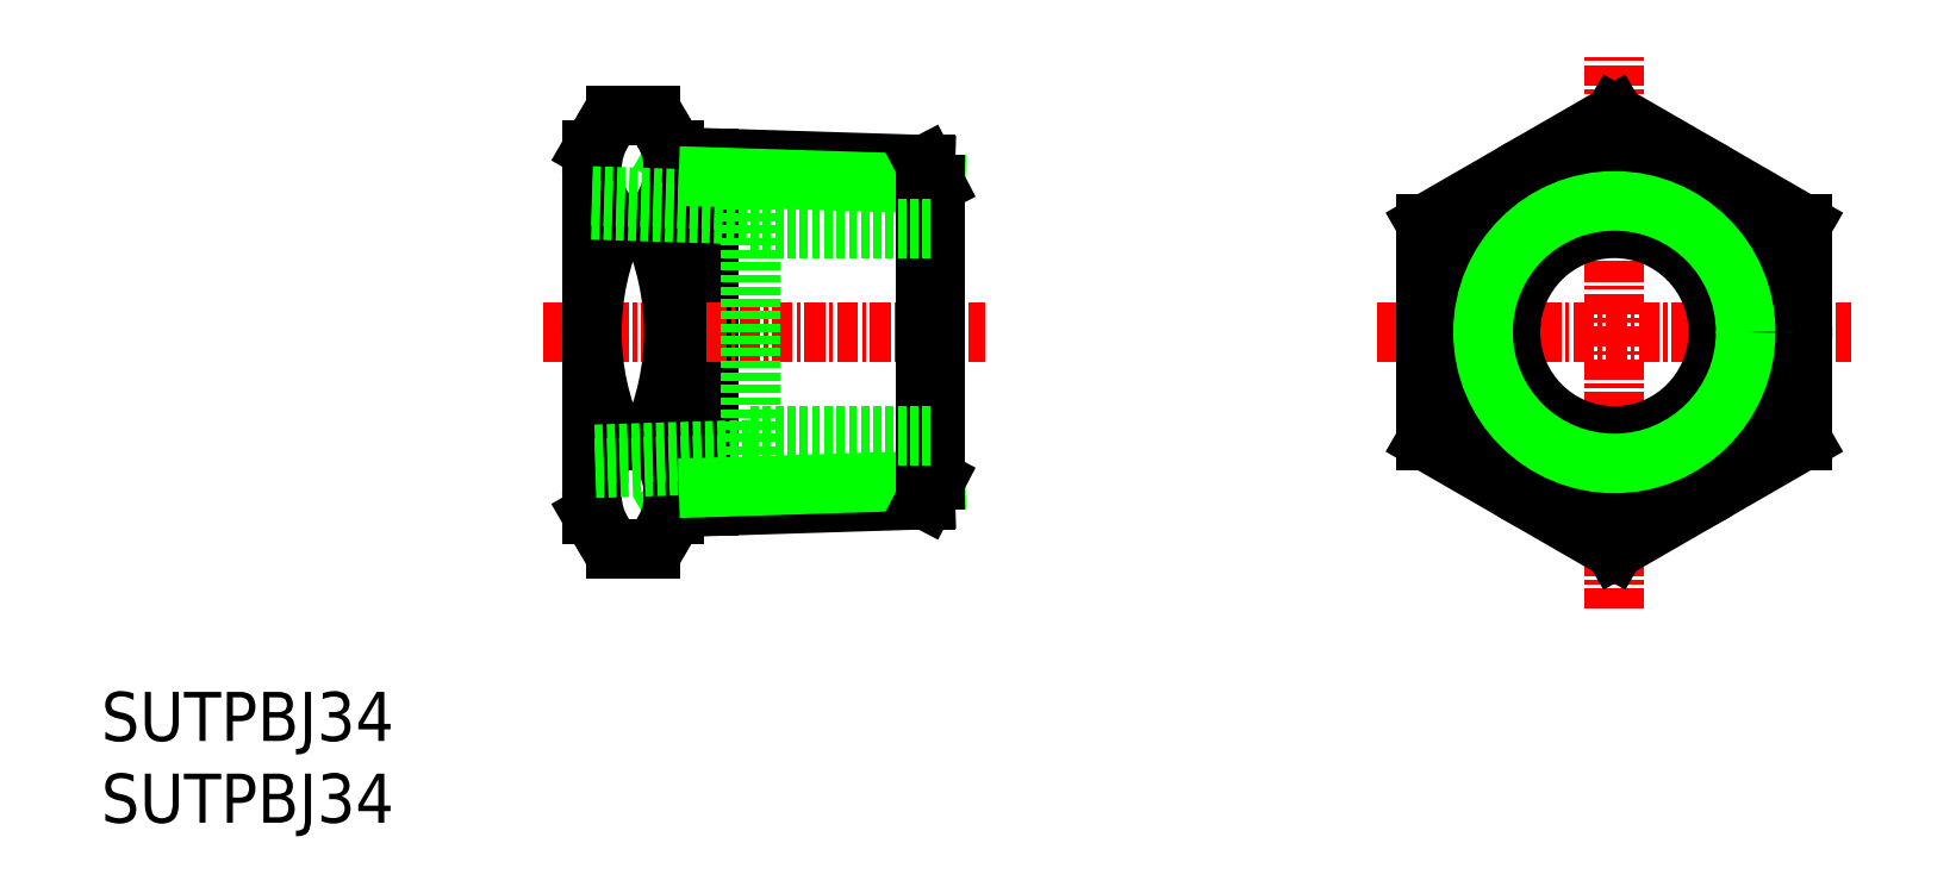
<metadata>
{"format":"dxf","ext":"dxf","renderer":"ezdxf+matplotlib","layout":"modelspace","background":"white","min_lineweight":24,"dpi":150}
</metadata>
<code>
0
SECTION
2
ENTITIES
0
INSERT
8
0
2
*U4
10
0
20
0
30
0
0
INSERT
8
0
2
*U5
10
0
20
0
30
0
0
LINE
8
0
10
35
20
19.28
30
0
11
37.13
21
20.51
31
0
0
LINE
8
0
10
37.13
20
39.49
30
0
11
35
21
40.72
31
0
0
LINE
8
0
10
37.13
20
40.66
30
0
11
37.13
21
19.34
31
0
0
LINE
8
CENTER
10
27
20
30
30
0
11
54
21
30
31
0
0
ARC
8
0
10
30.48
20
39.96
30
0
40
4.52
50
312.7
51
30
0
LINE
8
0
10
30
20
18.83
30
0
11
30
21
41.17
31
0
0
ARC
8
0
10
34.52
20
39.96
30
0
40
4.52
50
150
51
227.3
0
LINE
8
CENTER
10
78
20
30
30
0
11
107
21
30
31
0
0
LINE
8
0
10
31.45
20
36.64
30
0
11
33.55
21
36.64
31
0
0
LINE
8
0
10
33.55
20
16.72
30
0
11
31.45
21
16.72
31
0
0
LINE
8
0
10
31.45
20
23.36
30
0
11
33.55
21
23.36
31
0
0
ARC
8
0
10
34.52
20
20.04
30
0
40
4.52
50
132.7
51
210
0
LINE
8
0
10
30.61
20
17.78
30
0
11
30
21
18.83
31
0
0
ARC
8
0
10
34.52
20
20.04
30
0
40
4.52
50
210
51
227.3
0
ARC
8
0
10
45.9
20
30
30
0
40
15.9
50
155.3
51
204.7
0
ARC
8
0
10
30.48
20
20.04
30
0
40
4.52
50
330
51
47.27
0
LINE
8
0
10
35
20
18.83
30
0
11
34.39
21
17.78
31
0
0
ARC
8
0
10
30.48
20
20.04
30
0
40
4.52
50
312.7
51
330
0
ARC
8
0
10
19.1
20
30
30
0
40
15.9
50
335.3
51
24.68
0
LINE
8
0
10
31.45
20
43.28
30
0
11
33.55
21
43.28
31
0
0
LINE
8
0
10
30
20
41.17
30
0
11
30.61
21
42.22
31
0
0
ARC
8
0
10
34.52
20
39.96
30
0
40
4.52
50
132.7
51
150
0
LINE
8
0
10
35
20
41.17
30
0
11
35
21
18.83
31
0
0
LINE
8
0
10
34.39
20
42.22
30
0
11
35
21
41.17
31
0
0
ARC
8
0
10
30.48
20
39.96
30
0
40
4.52
50
30
51
47.27
0
LINE
8
CENTER
10
92.5
20
13.09
30
0
11
92.5
21
46.91
31
0
0
LINE
8
0
10
92.5
20
43.28
30
0
11
81
21
36.64
31
0
0
LINE
8
0
10
92.5
20
43.28
30
0
11
104
21
36.64
31
0
0
LINE
8
0
10
104
20
23.36
30
0
11
92.5
21
16.72
31
0
0
LINE
8
0
10
81
20
23.36
30
0
11
92.5
21
16.72
31
0
0
LINE
8
0
10
81
20
36.64
30
0
11
81
21
23.36
31
0
0
LINE
8
0
10
104
20
36.64
30
0
11
104
21
23.36
31
0
0
CIRCLE
8
0
10
92.5
20
30
30
0
40
11.5
0
LINE
8
0
10
35
20
40.72
30
0
11
50.39
21
40.24
31
0
0
LINE
8
0
10
37.13
20
39.49
30
0
11
51
21
39.06
31
0
0
LINE
8
0
10
35
20
19.28
30
0
11
50.39
21
19.76
31
0
0
LINE
8
0
10
37.13
20
20.51
30
0
11
51
21
20.94
31
0
0
LINE
8
0
10
51
20
20.94
30
0
11
51
21
39.06
31
0
0
LINE
8
0
10
51
20
20.94
30
0
11
50.39
21
19.76
31
0
0
LINE
8
0
10
51
20
39.06
30
0
11
50.39
21
40.24
31
0
0
LINE
8
0
10
50.39
20
40.24
30
0
11
50.39
21
19.76
31
0
0
CIRCLE
8
0
10
92.5
20
30
30
0
40
6.35
0
CIRCLE
8
0
10
92.5
20
30
30
0
40
9.061
0
CIRCLE
8
0
10
92.5
20
30
30
0
40
10.24
0
CIRCLE
8
0
10
92.5
20
30
30
0
40
7.172
0
CIRCLE
8
0
10
92.5
20
30
30
0
40
8.028
0
LINE
8
0
10
39.7
20
21.97
30
0
11
30
21
21.67
31
0
0
LINE
8
0
10
39.7
20
22.83
30
0
11
30
21
22.53
31
0
0
LINE
8
0
10
30
20
38.33
30
0
11
39.7
21
38.03
31
0
0
LINE
8
0
10
30
20
37.47
30
0
11
39.7
21
37.17
31
0
0
LINE
8
0
10
39.7
20
23.65
30
0
11
51
21
23.65
31
0
0
LINE
8
0
10
39.7
20
36.35
30
0
11
51
21
36.35
31
0
0
LINE
8
0
10
39.7
20
38.03
30
0
11
39.7
21
21.97
31
0
0
ENDSEC
0
EOF

</code>
